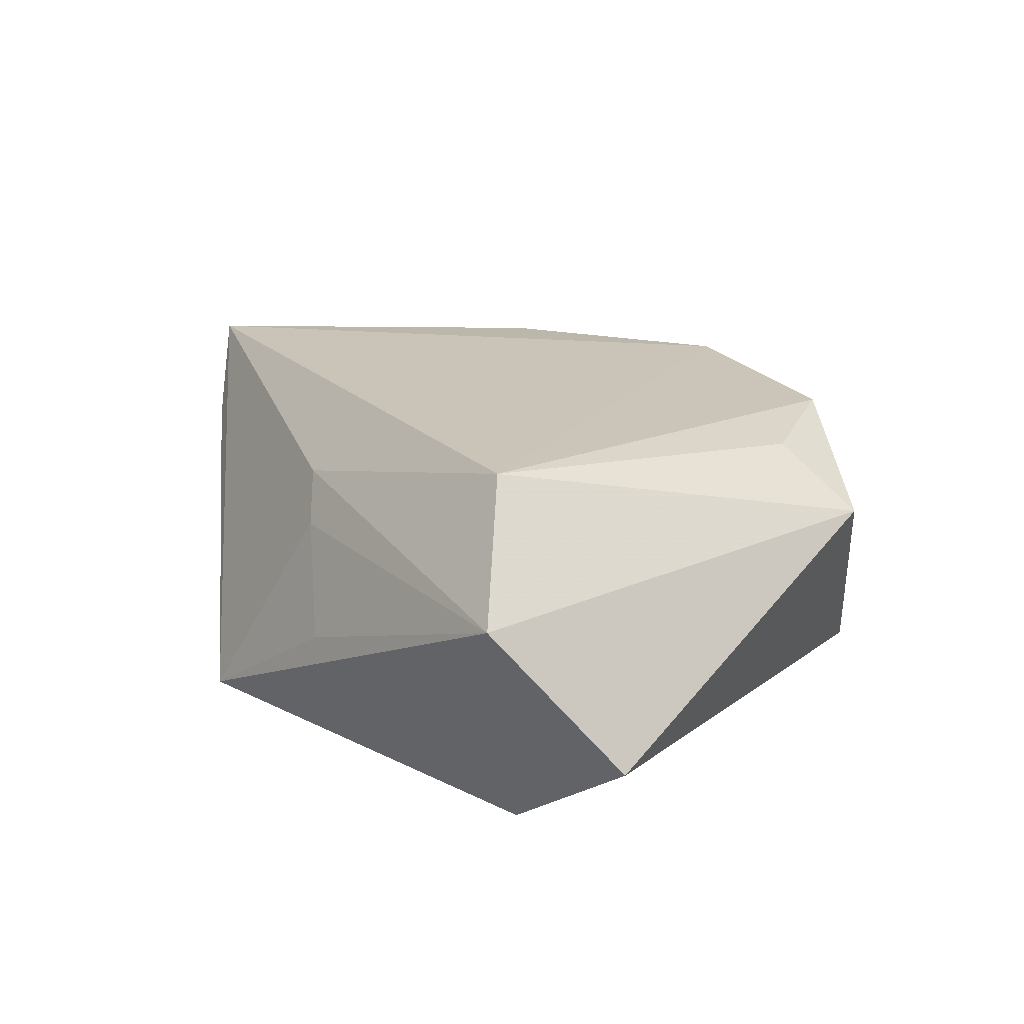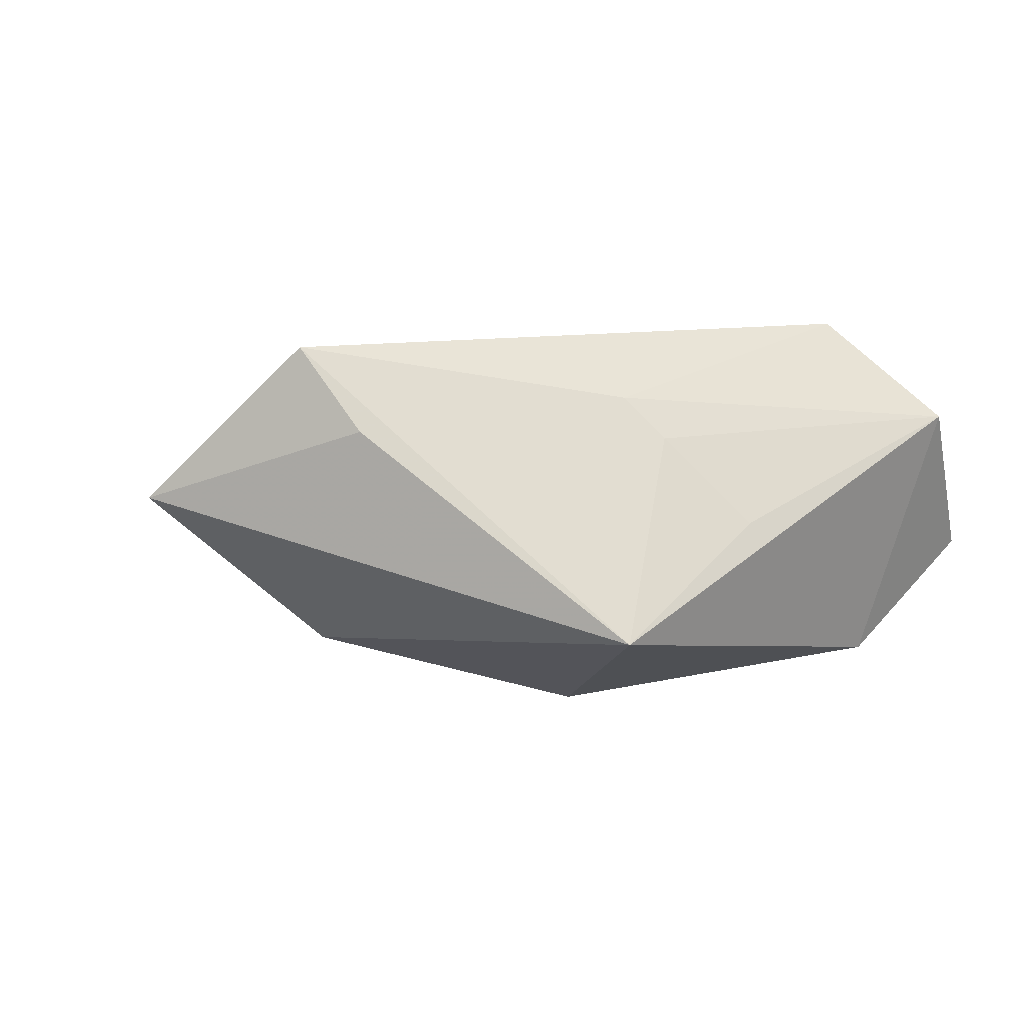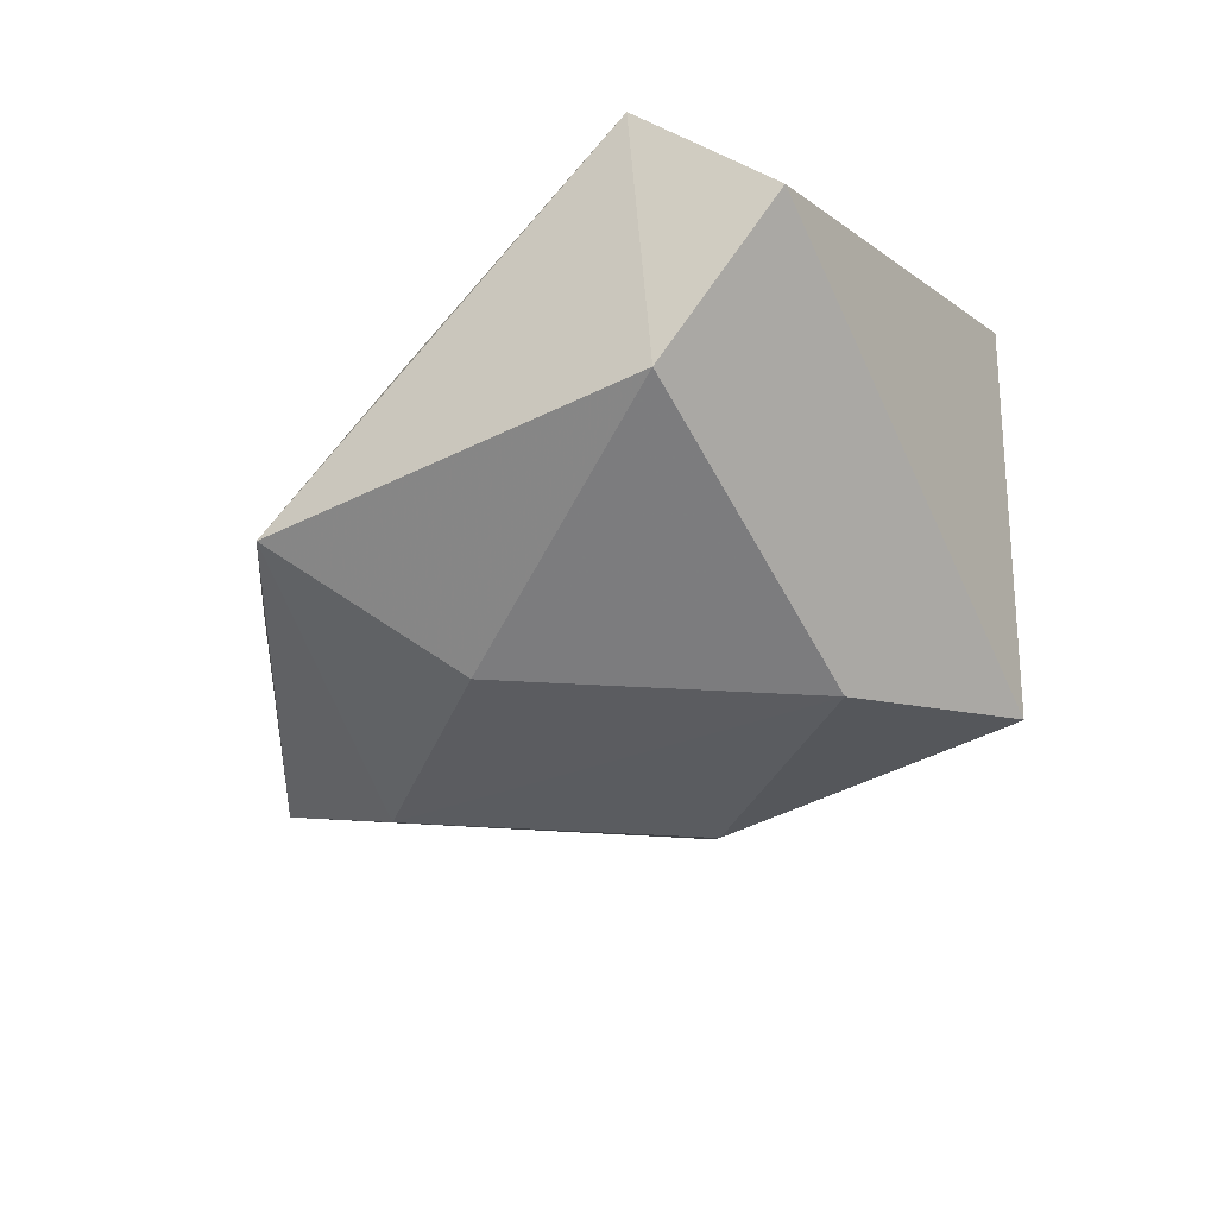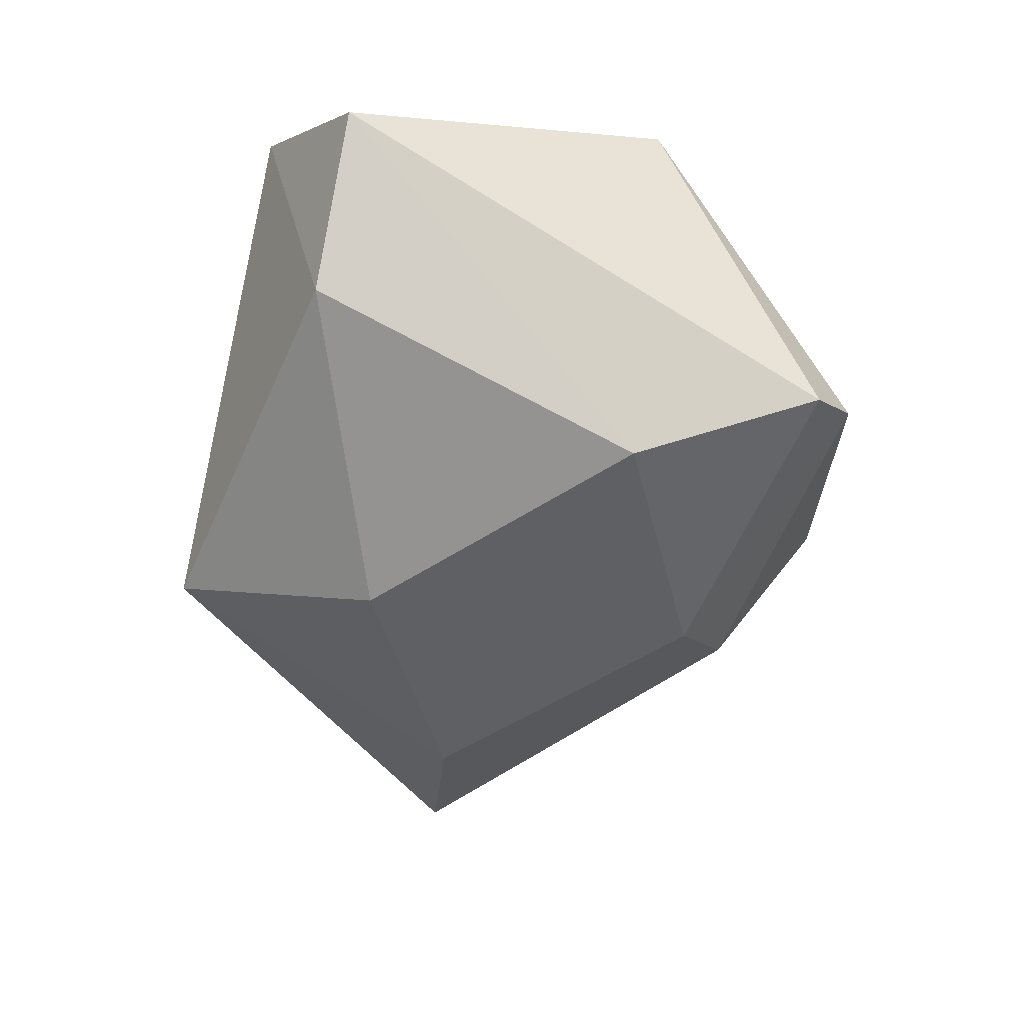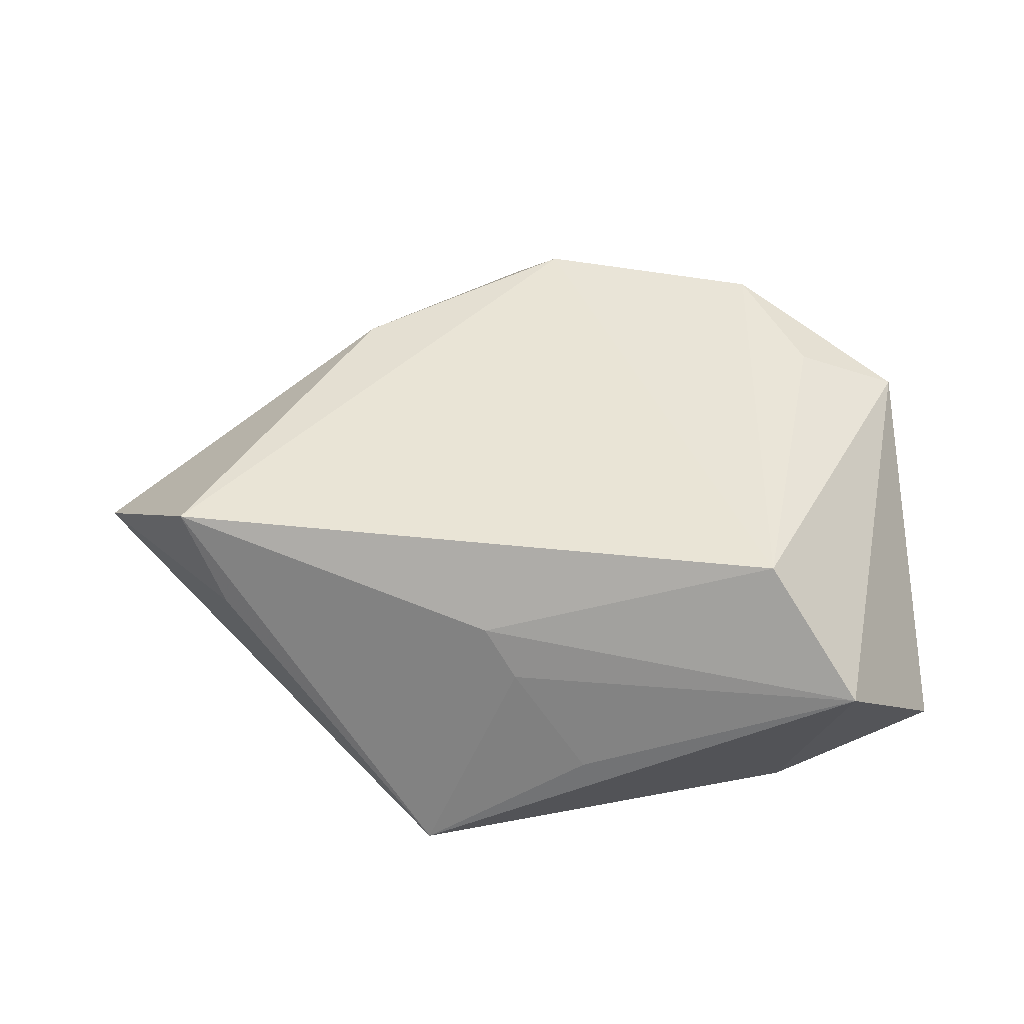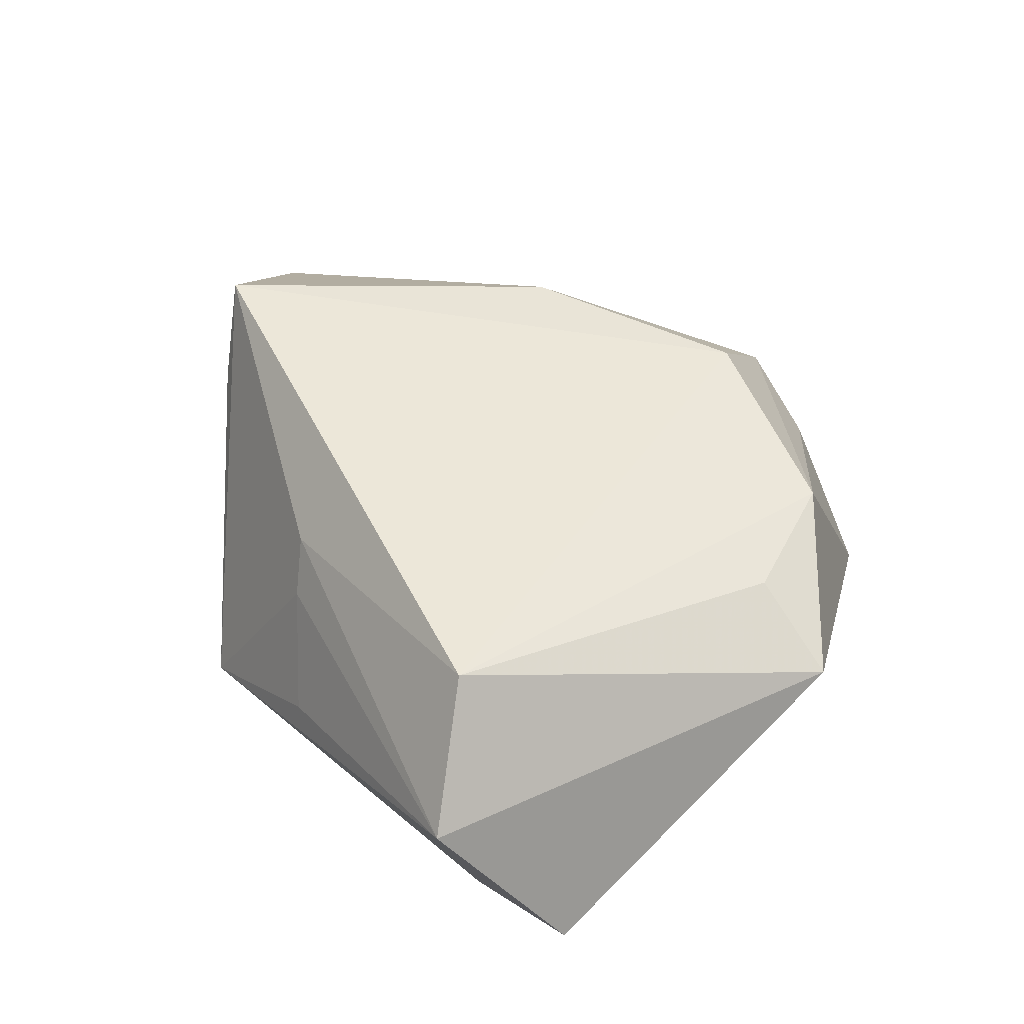
<metadata>
{"format":"obj","ext":"obj","renderer":"f3d","projection":"perspective","resolution":1024,"background":"white","views":[{"elev":25.5,"azim":49.9,"up":"+Z"},{"elev":0.3,"azim":-31.8,"up":"+Z"},{"elev":-49.2,"azim":45.3,"up":"+Z"},{"elev":-60.9,"azim":80.7,"up":"+Z"},{"elev":50.5,"azim":1.2,"up":"+Z"},{"elev":53.2,"azim":55.9,"up":"+Z"}]}
</metadata>
<code>
v -0.04702 -0.01427 0.01867
v 0.02338 0.0357 -0.01762
v -0.04191 -0.01954 0.008781
v -0.02607 0.0207 0.01593
v 0.03376 -0.03478 0.01167
v 0.002299 -0.03559 -0.001876
v -0.009774 -0.02668 0.01328
v 0.03031 0.01397 0.01881
v 0.02806 -0.02584 -0.01824
v 0.01636 0.01389 -0.02514
v 0.0188 0.04148 -0.01046
v 0.02357 -0.02484 0.02385
v 0.04537 -0.025 -0.004589
v -0.006136 -0.02988 0.008332
v -0.007526 0.04415 0.004075
v 0.02307 0.02725 0.01875
v -0.05979 0.0003605 0.001206
v -0.02015 0.03347 -0.007207
v -0.01301 0.02661 -0.01648
v -0.0168 -0.0378 -0.01565
v 0.005106 0.04185 0.002856
v -0.03747 -0.0011 -0.01606
v 0.04195 0.01421 0.01404
v -0.00969 -0.01418 -0.02381
v -0.001999 0.03343 0.01708
f 20 9 5
f 5 9 13
f 9 20 24
f 5 13 23
f 4 15 17
f 25 15 4
f 1 4 17
f 25 4 1
f 17 15 18
f 18 15 11
f 11 15 21
f 5 23 12
f 25 1 12
f 7 1 20
f 5 12 7
f 7 12 1
f 17 20 3
f 3 1 17
f 20 1 3
f 9 24 10
f 10 13 9
f 25 12 16
f 16 15 25
f 16 21 15
f 16 23 11
f 11 21 16
f 5 7 14
f 14 7 20
f 22 10 24
f 17 18 22
f 22 20 17
f 22 24 20
f 11 23 2
f 13 10 2
f 2 23 13
f 8 12 23
f 23 16 8
f 8 16 12
f 6 20 5
f 5 14 6
f 6 14 20
f 19 22 18
f 10 22 19
f 19 2 10
f 19 18 11
f 11 2 19

</code>
